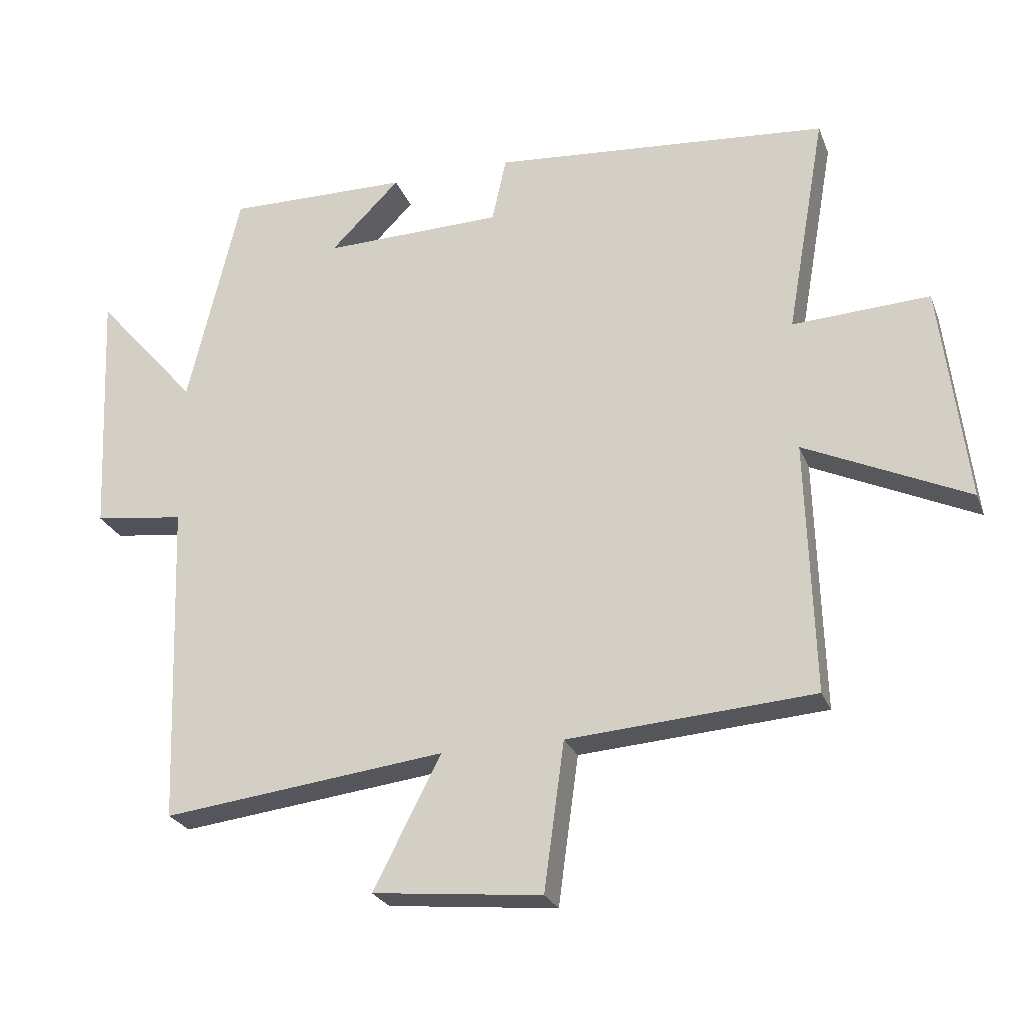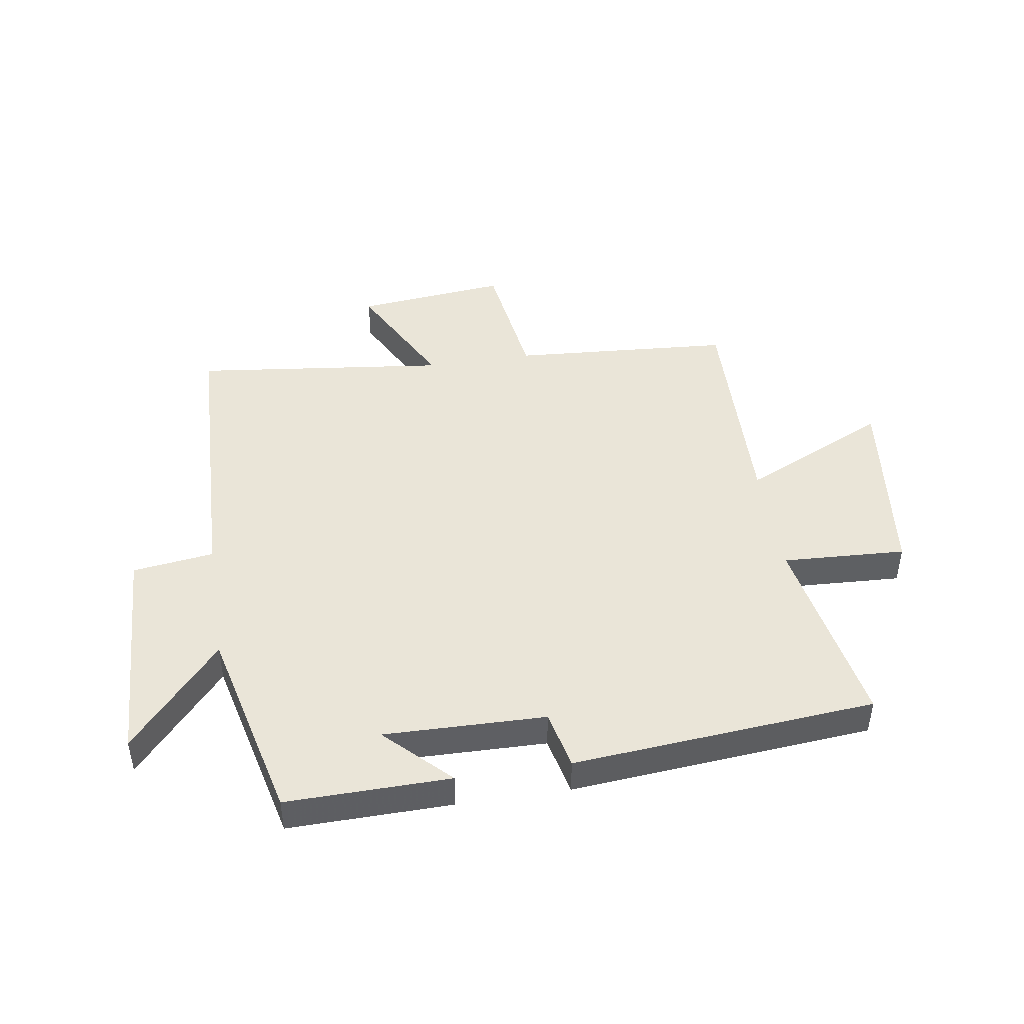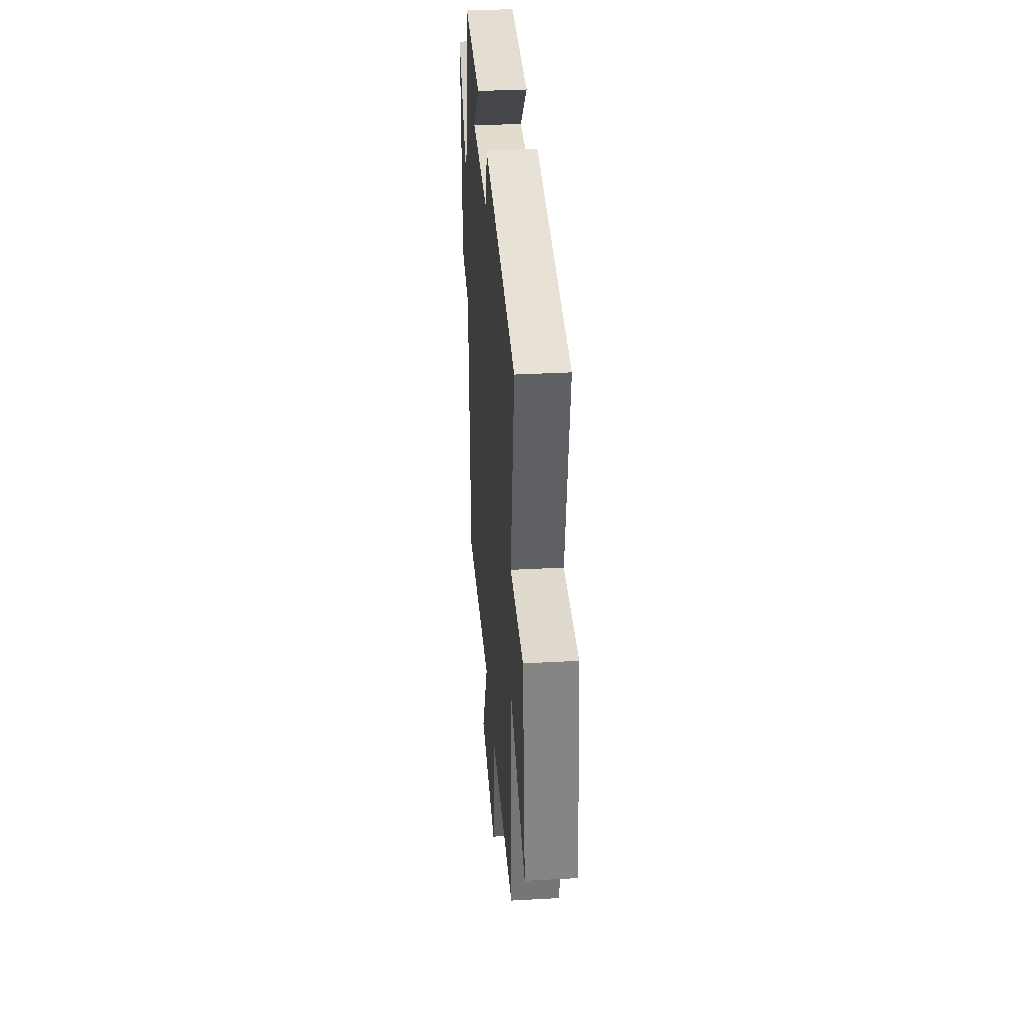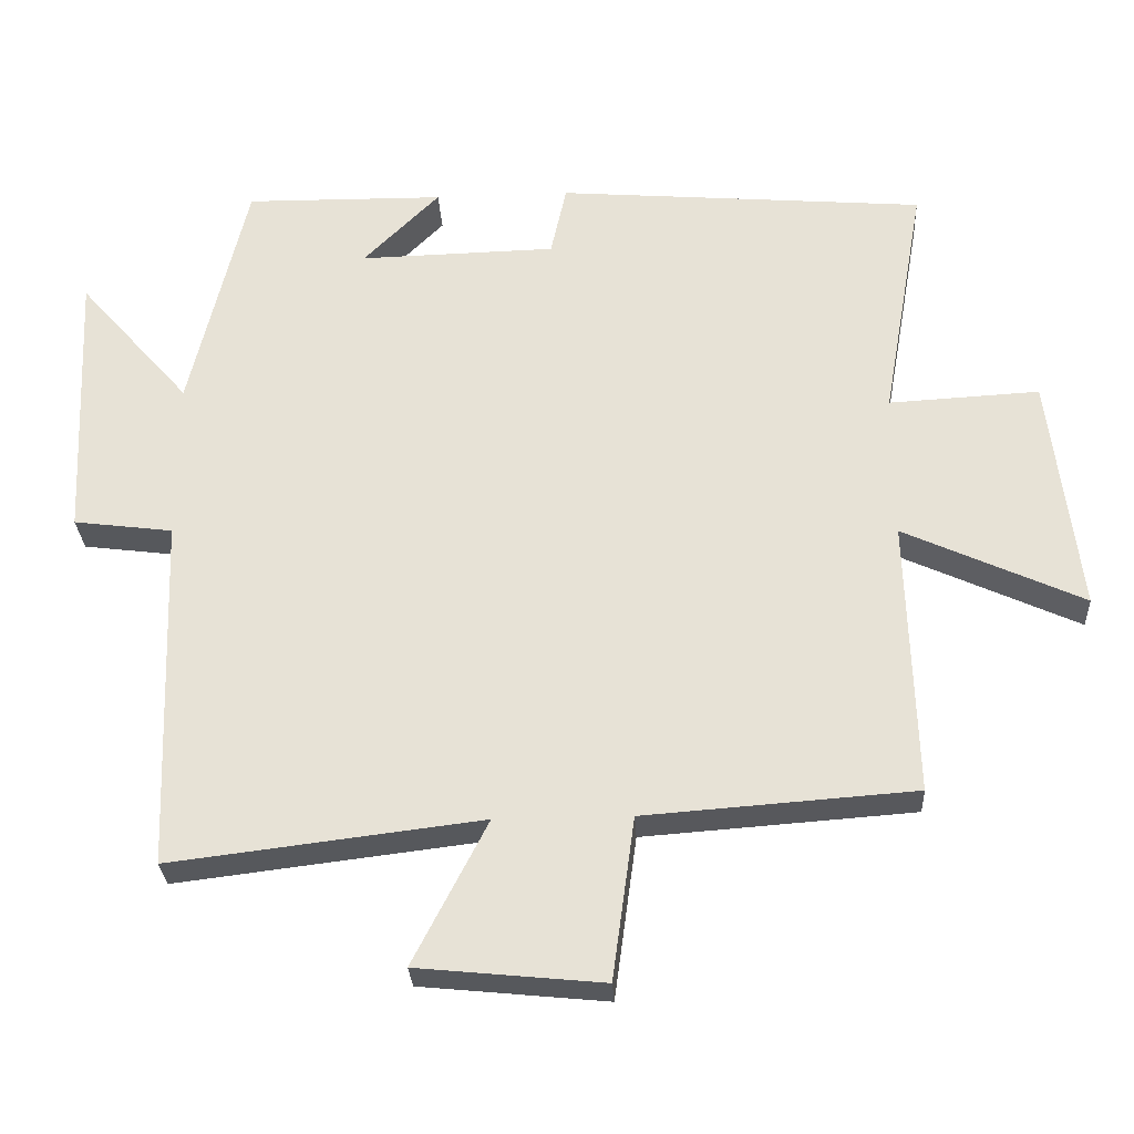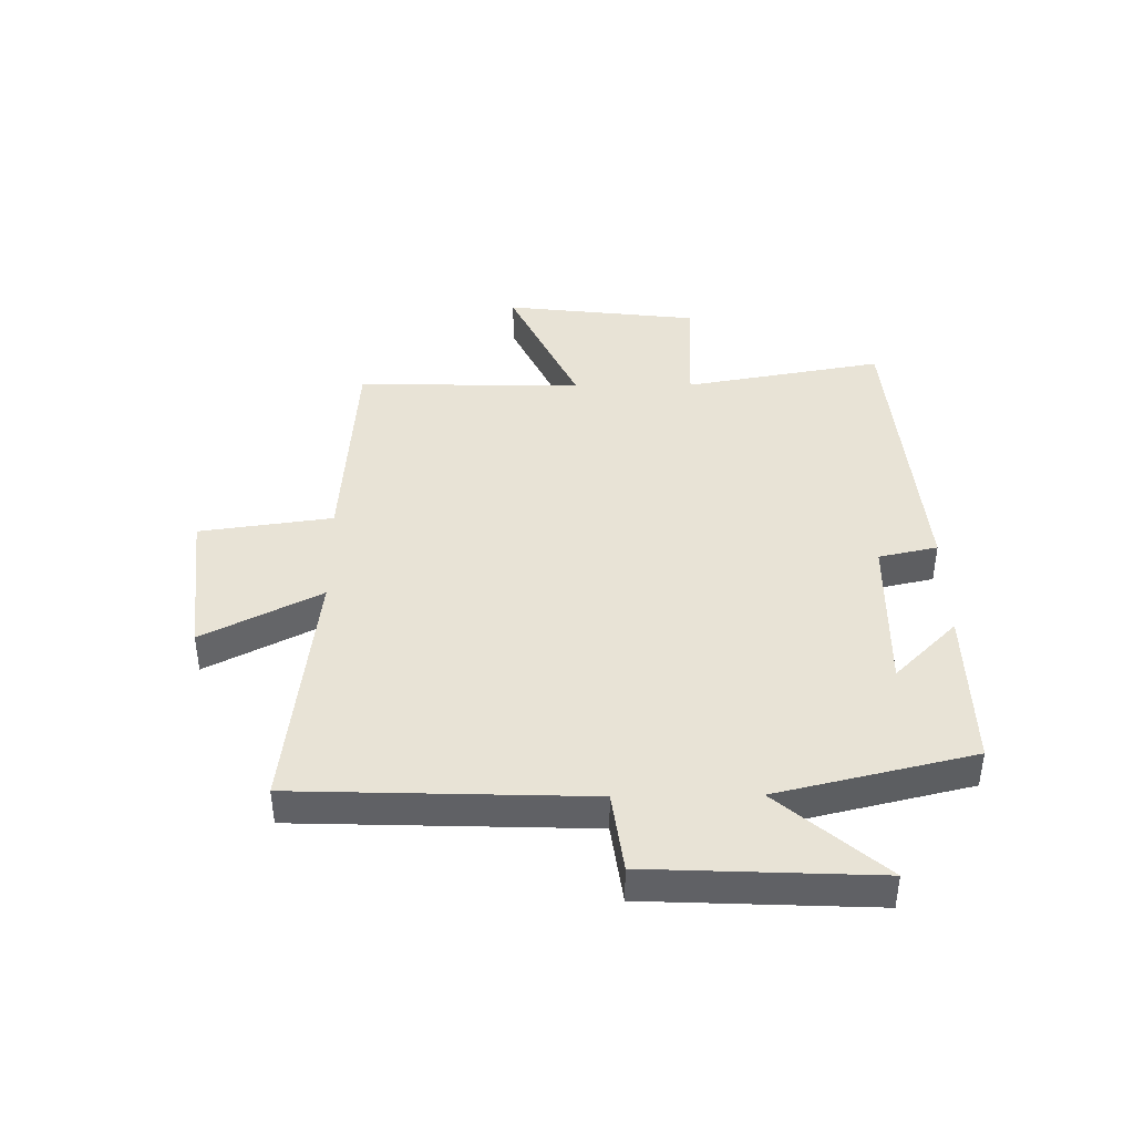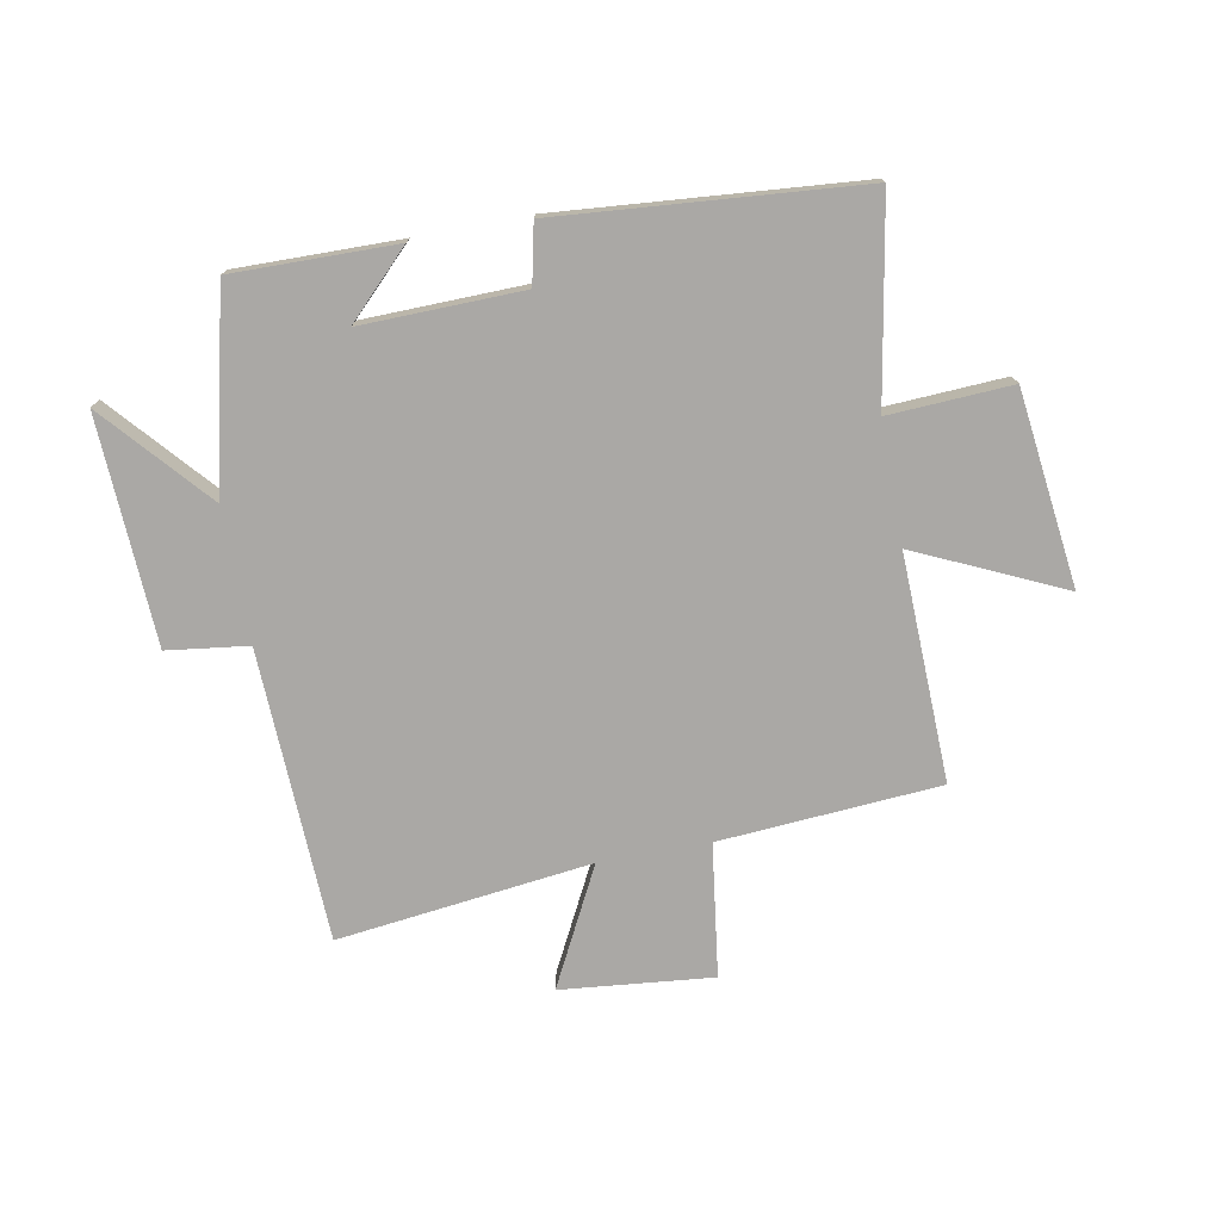
<metadata>
{"format":"obj","ext":"obj","renderer":"f3d","projection":"perspective","resolution":1024,"background":"white","views":[{"elev":-25.2,"azim":18.1,"up":"+Z"},{"elev":45.2,"azim":-9.0,"up":"+Y"},{"elev":35.3,"azim":85.8,"up":"+Z"},{"elev":-28.7,"azim":3.2,"up":"+Z"},{"elev":41.4,"azim":-90.8,"up":"+Y"},{"elev":-75.1,"azim":10.6,"up":"+Y"}]}
</metadata>
<code>
v -0.421 0.07 0.504
v -0.143 0.07 0.5
v -0.249 0.07 0.394
v 0.025 0.07 0.4
v 0.047 0.07 0.5
v 0.56 0.07 0.457
v 0.5 0.07 0.118
v 0.709 0.07 0.129
v 0.749 0.07 -0.203
v 0.5 0.07 -0.088
v 0.511 0.07 -0.473
v 0.136 0.07 -0.5
v 0.105 0.07 -0.726
v -0.153 0.07 -0.7
v -0.05 0.07 -0.5
v -0.482 0.07 -0.552
v -0.5 0.07 -0.056
v -0.638 0.07 -0.038
v -0.656 0.07 0.348
v -0.5 0.07 0.17
v -0.421 0 0.504
v -0.143 0 0.5
v -0.249 0 0.394
v 0.025 0 0.4
v 0.047 0 0.5
v 0.56 0 0.457
v 0.5 0 0.118
v 0.709 0 0.129
v 0.749 0 -0.203
v 0.5 0 -0.088
v 0.511 0 -0.473
v 0.136 0 -0.5
v 0.105 0 -0.726
v -0.153 0 -0.7
v -0.05 0 -0.5
v -0.482 0 -0.552
v -0.5 0 -0.056
v -0.638 0 -0.038
v -0.656 0 0.348
v -0.5 0 0.17
f 17 18 19 20
f 15 16 17 20
f 15 20 1
f 12 13 14 15
f 10 11 12 15
f 10 15 1
f 7 8 9 10
f 4 5 6 7
f 3 4 7 10
f 1 2 3
f 1 3 10
f 40 39 38 37
f 40 37 36 35
f 21 40 35
f 35 34 33 32
f 35 32 31 30
f 21 35 30
f 30 29 28 27
f 27 26 25 24
f 30 27 24 23
f 23 22 21
f 30 23 21
f 1 21 22 2
f 2 22 23 3
f 3 23 24 4
f 4 24 25 5
f 5 25 26 6
f 6 26 27 7
f 7 27 28 8
f 8 28 29 9
f 9 29 30 10
f 10 30 31 11
f 11 31 32 12
f 12 32 33 13
f 13 33 34 14
f 14 34 35 15
f 15 35 36 16
f 16 36 37 17
f 17 37 38 18
f 18 38 39 19
f 19 39 40 20
f 20 40 21 1

</code>
